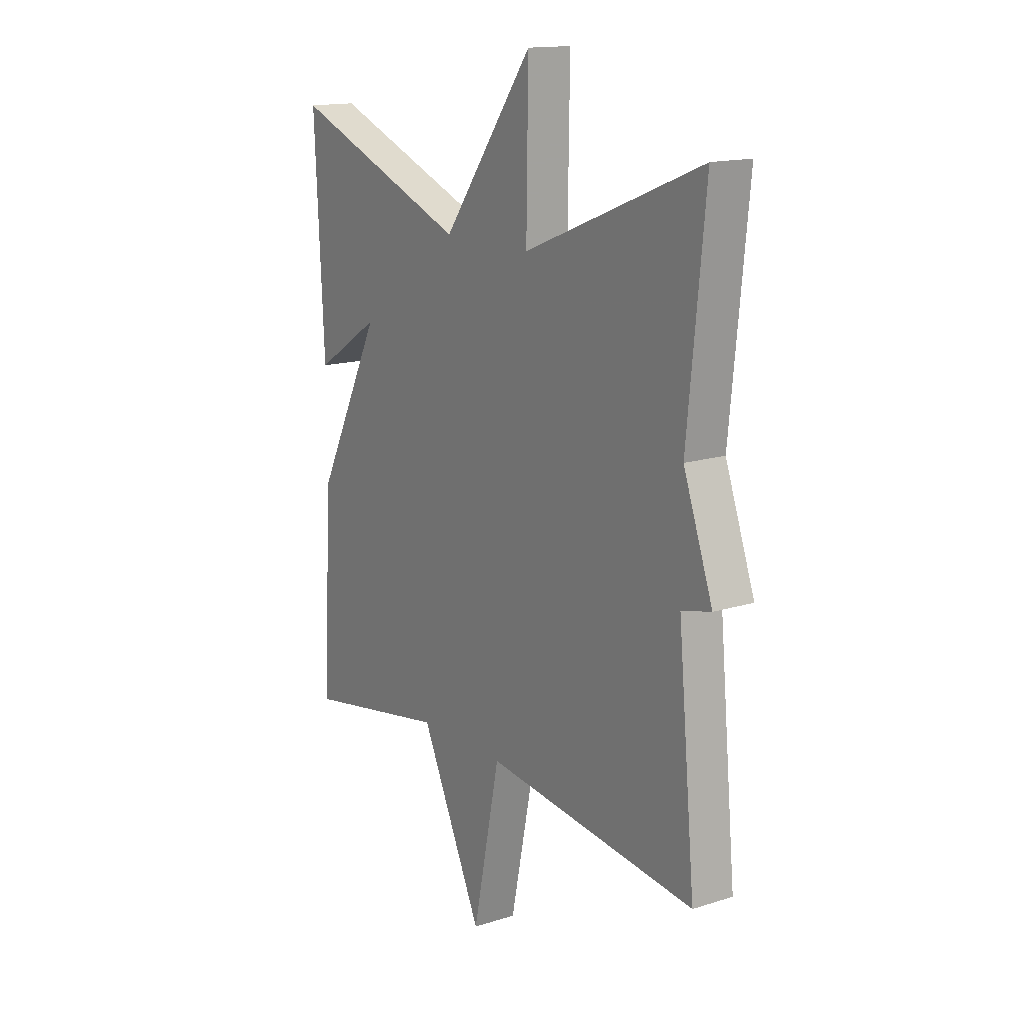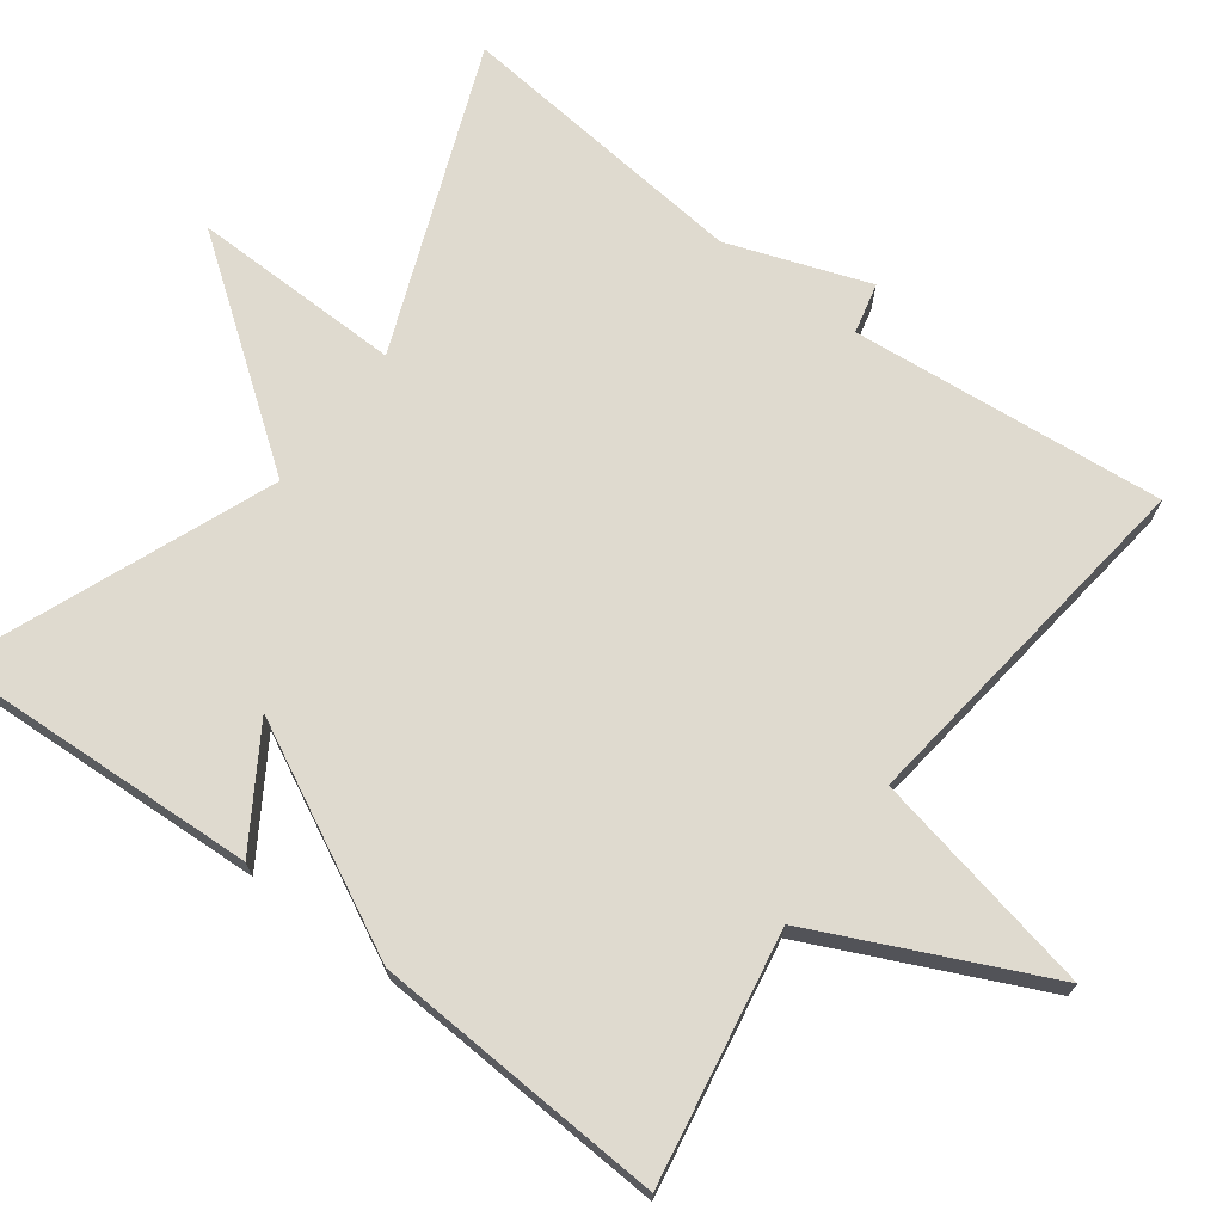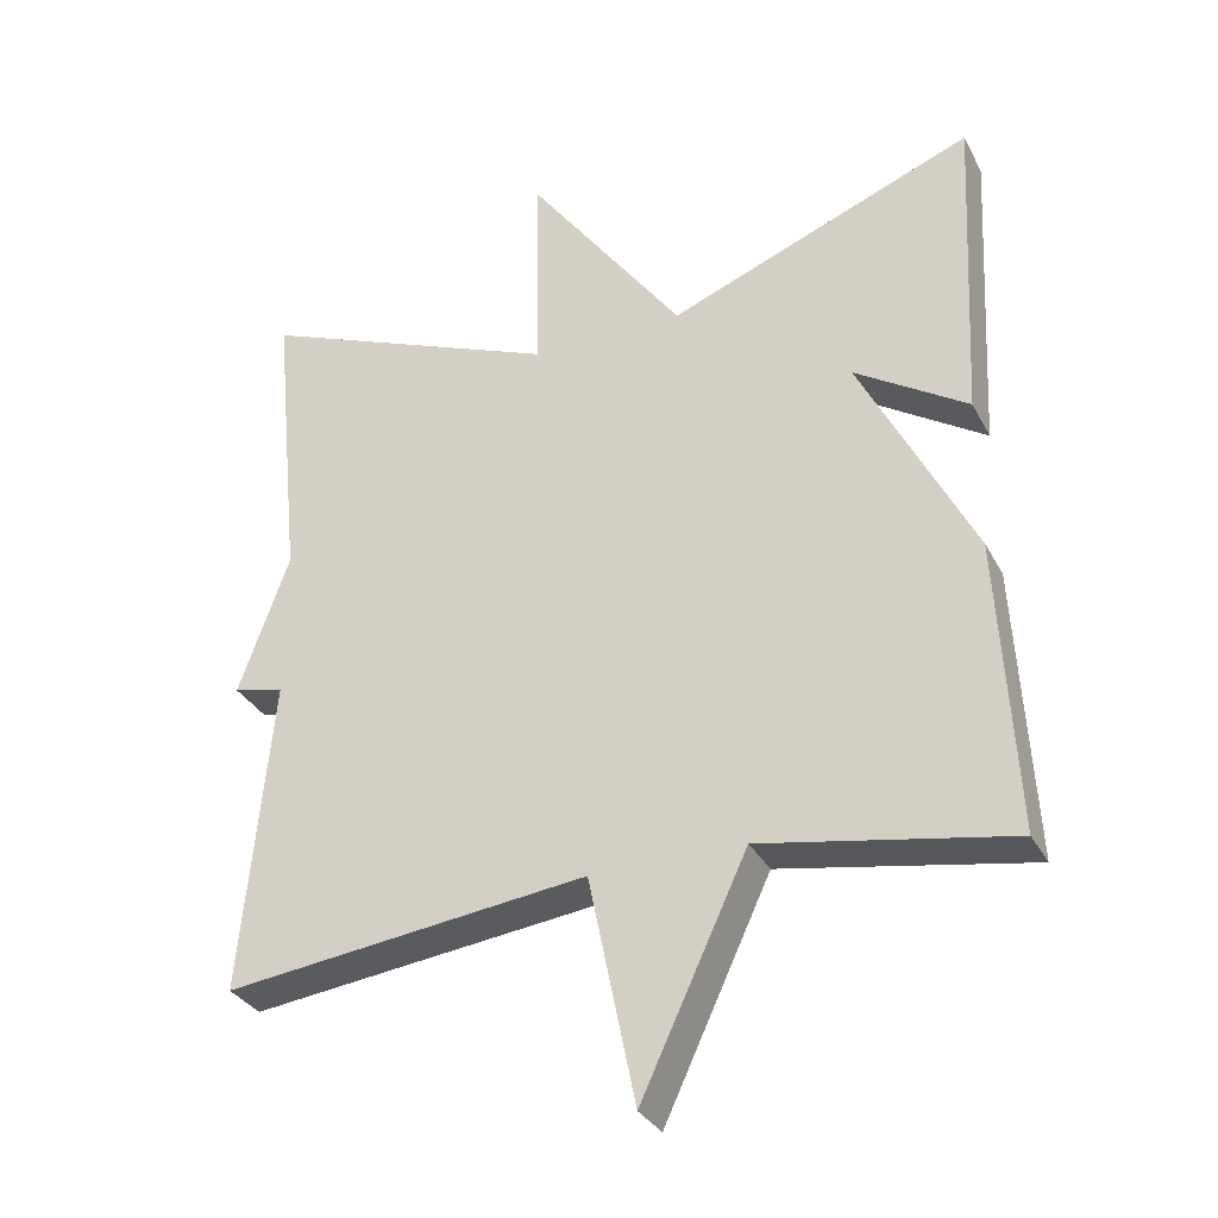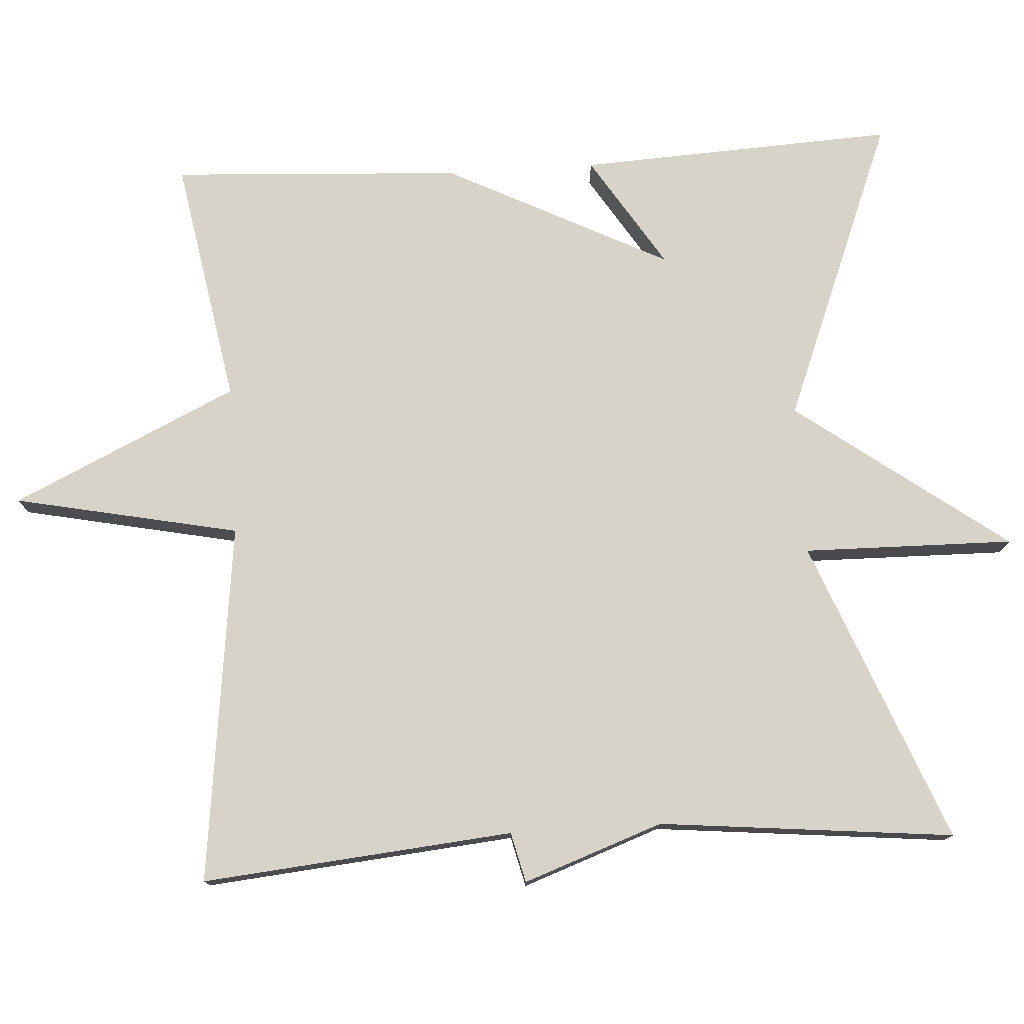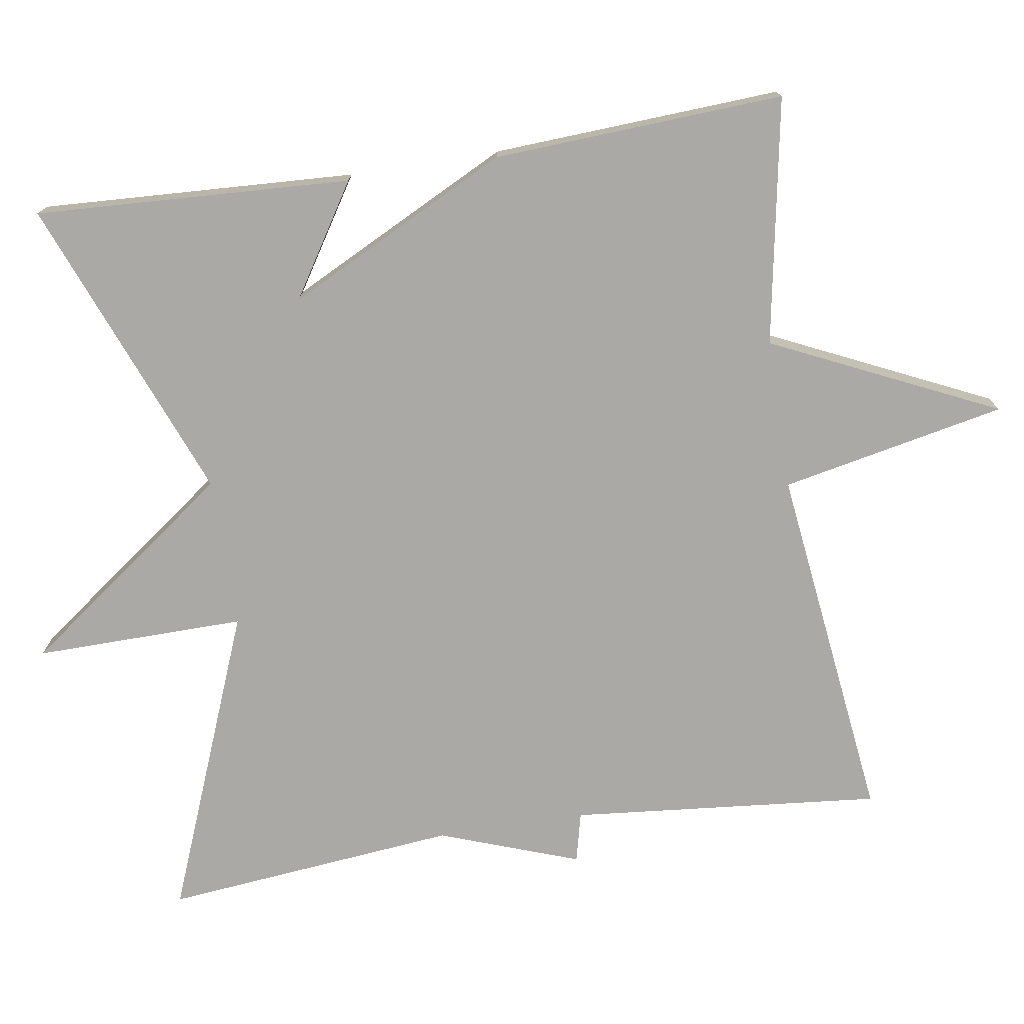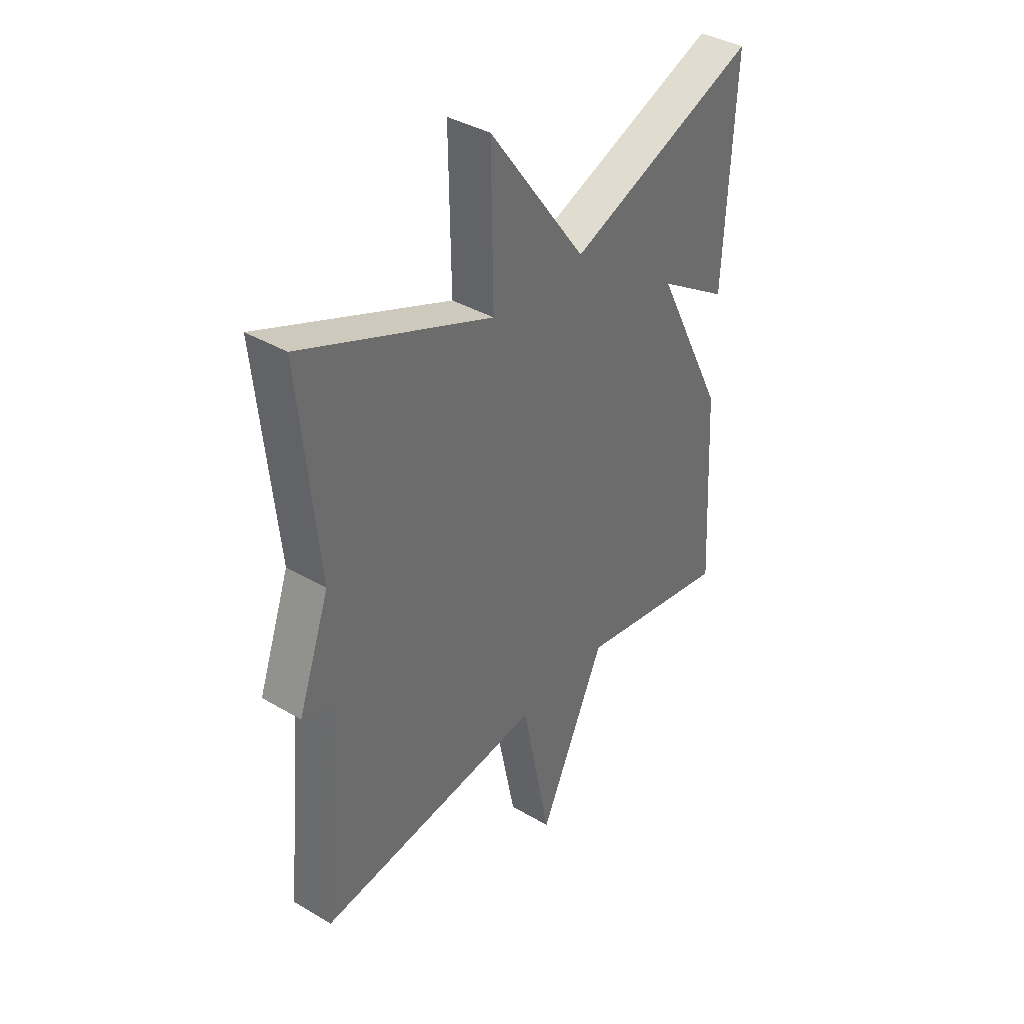
<metadata>
{"format":"obj","ext":"obj","renderer":"f3d","projection":"perspective","resolution":1024,"background":"white","views":[{"elev":15.1,"azim":-124.0,"up":"+Z"},{"elev":70.9,"azim":126.8,"up":"+Y"},{"elev":-32.1,"azim":24.1,"up":"+Z"},{"elev":76.8,"azim":-93.5,"up":"+Y"},{"elev":-75.3,"azim":98.9,"up":"+Y"},{"elev":38.0,"azim":-53.1,"up":"+Z"}]}
</metadata>
<code>
v 0.5 0.07 -0.5
v 0.175 0.07 -0.442
v 0.036 0.07 -0.739
v -0.025 0.07 -0.442
v -0.5 0.07 -0.5
v -0.461 0.07 -0.089
v -0.527 0.07 -0.073
v -0.461 0.07 0.111
v -0.5 0.07 0.5
v -0.101 0.07 0.341
v -0.105 0.07 0.619
v 0.099 0.07 0.341
v 0.5 0.07 0.5
v 0.479 0.07 0.083
v 0.331 0.07 0.177
v 0.479 0.07 -0.117
v 0.5 0 -0.5
v 0.175 0 -0.442
v 0.036 0 -0.739
v -0.025 0 -0.442
v -0.5 0 -0.5
v -0.461 0 -0.089
v -0.527 0 -0.073
v -0.461 0 0.111
v -0.5 0 0.5
v -0.101 0 0.341
v -0.105 0 0.619
v 0.099 0 0.341
v 0.5 0 0.5
v 0.479 0 0.083
v 0.331 0 0.177
v 0.479 0 -0.117
f 15 16 1 2
f 12 13 14 15
f 2 3 4
f 15 2 4
f 12 15 4
f 10 11 12 4
f 8 9 10 4
f 6 7 8
f 6 8 4
f 4 5 6
f 18 17 32 31
f 31 30 29 28
f 20 19 18
f 20 18 31
f 20 31 28
f 20 28 27 26
f 20 26 25 24
f 24 23 22
f 20 24 22
f 22 21 20
f 1 17 18 2
f 2 18 19 3
f 3 19 20 4
f 4 20 21 5
f 5 21 22 6
f 6 22 23 7
f 7 23 24 8
f 8 24 25 9
f 9 25 26 10
f 10 26 27 11
f 11 27 28 12
f 12 28 29 13
f 13 29 30 14
f 14 30 31 15
f 15 31 32 16
f 16 32 17 1

</code>
